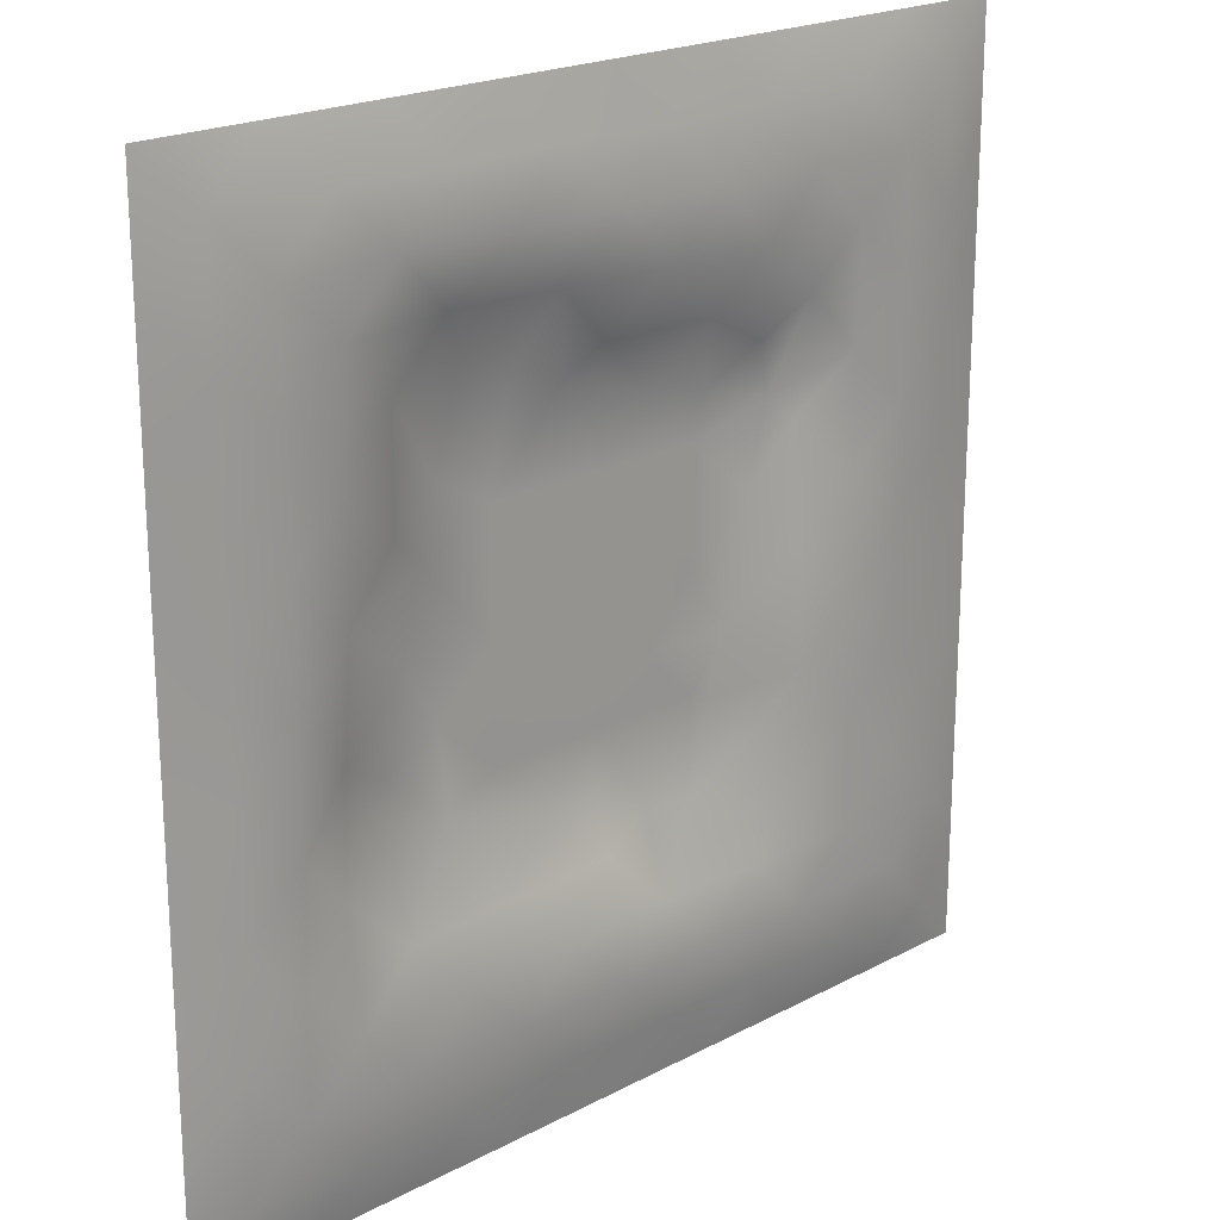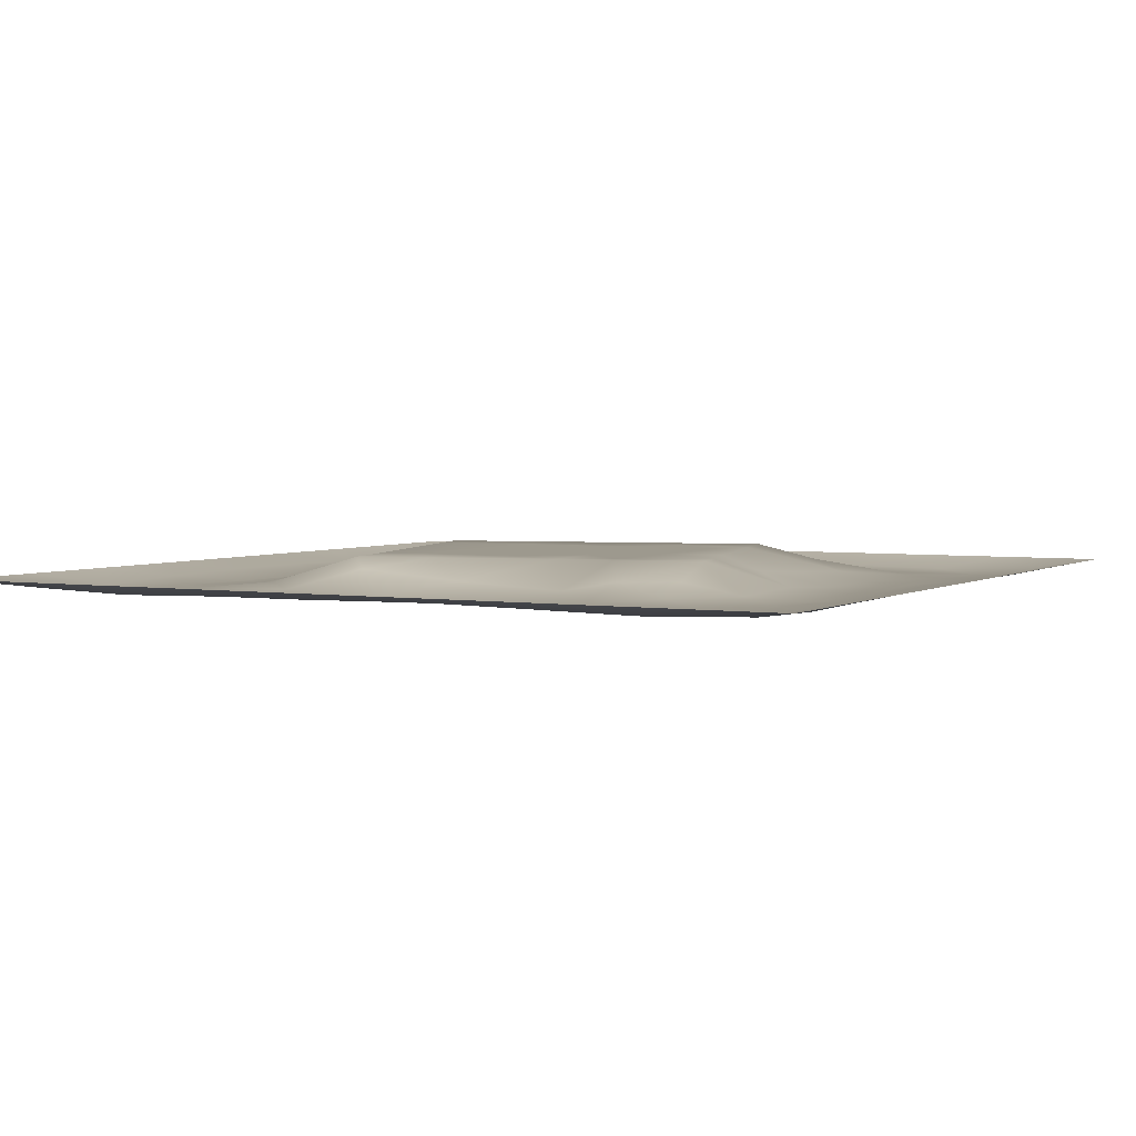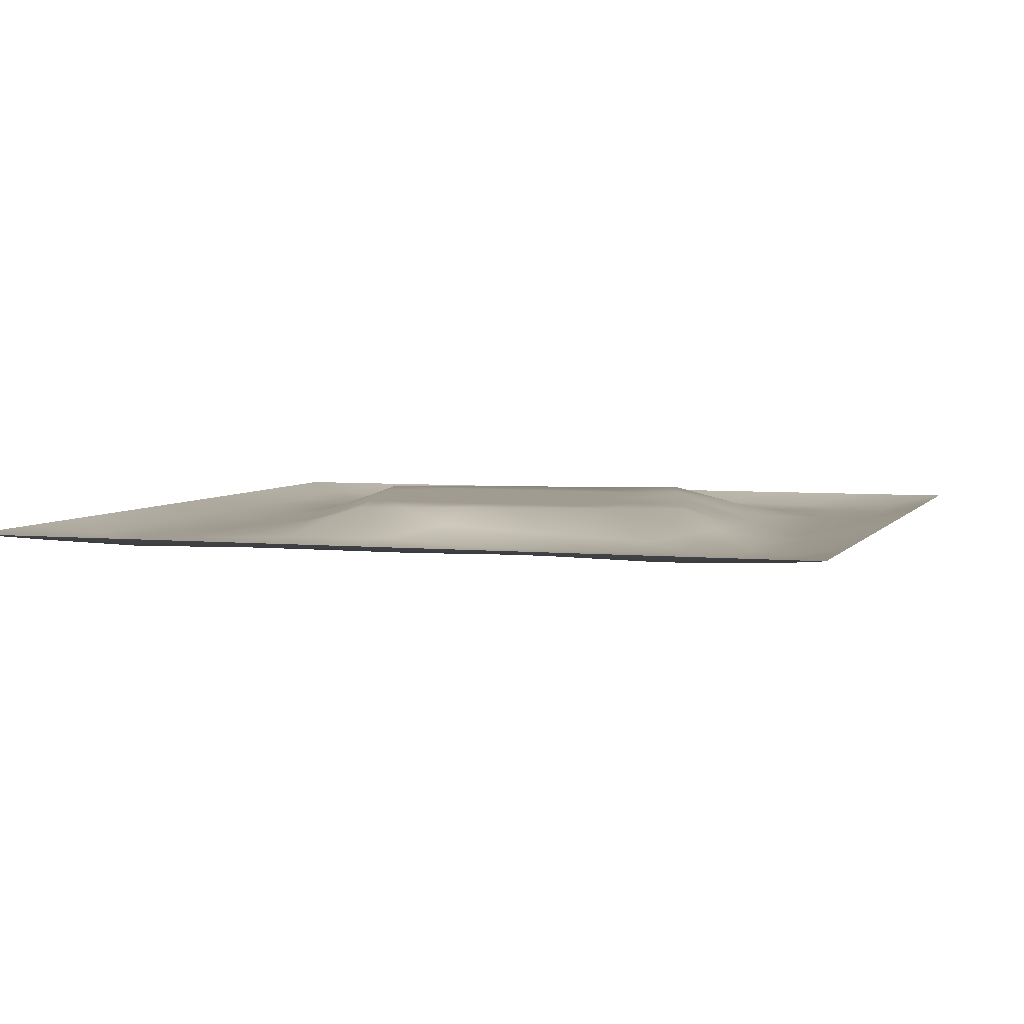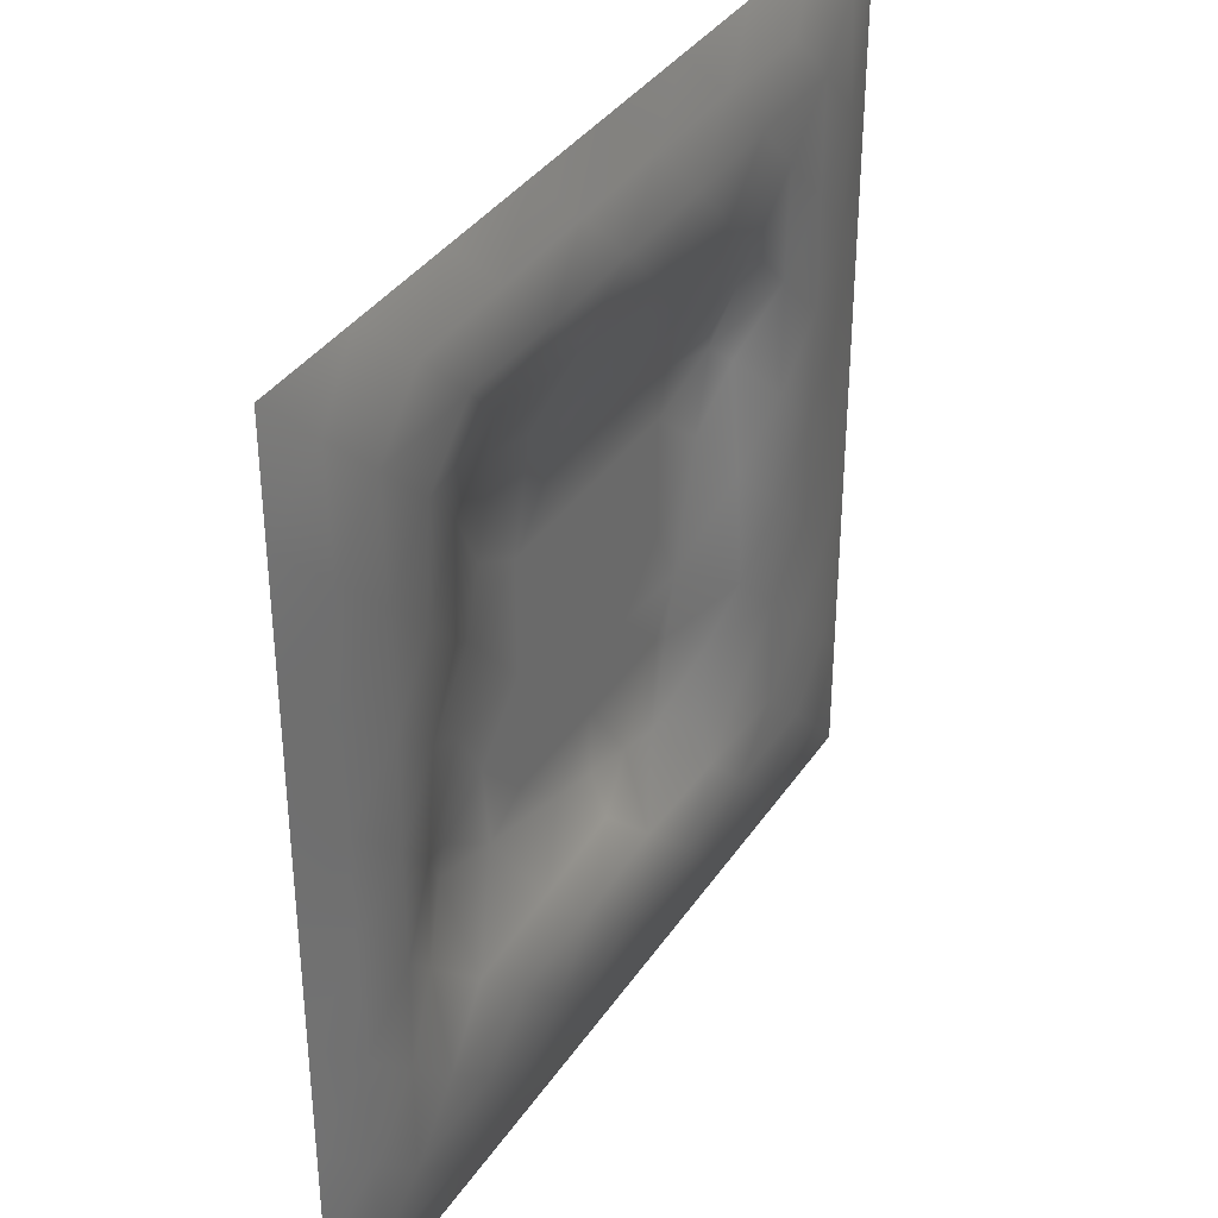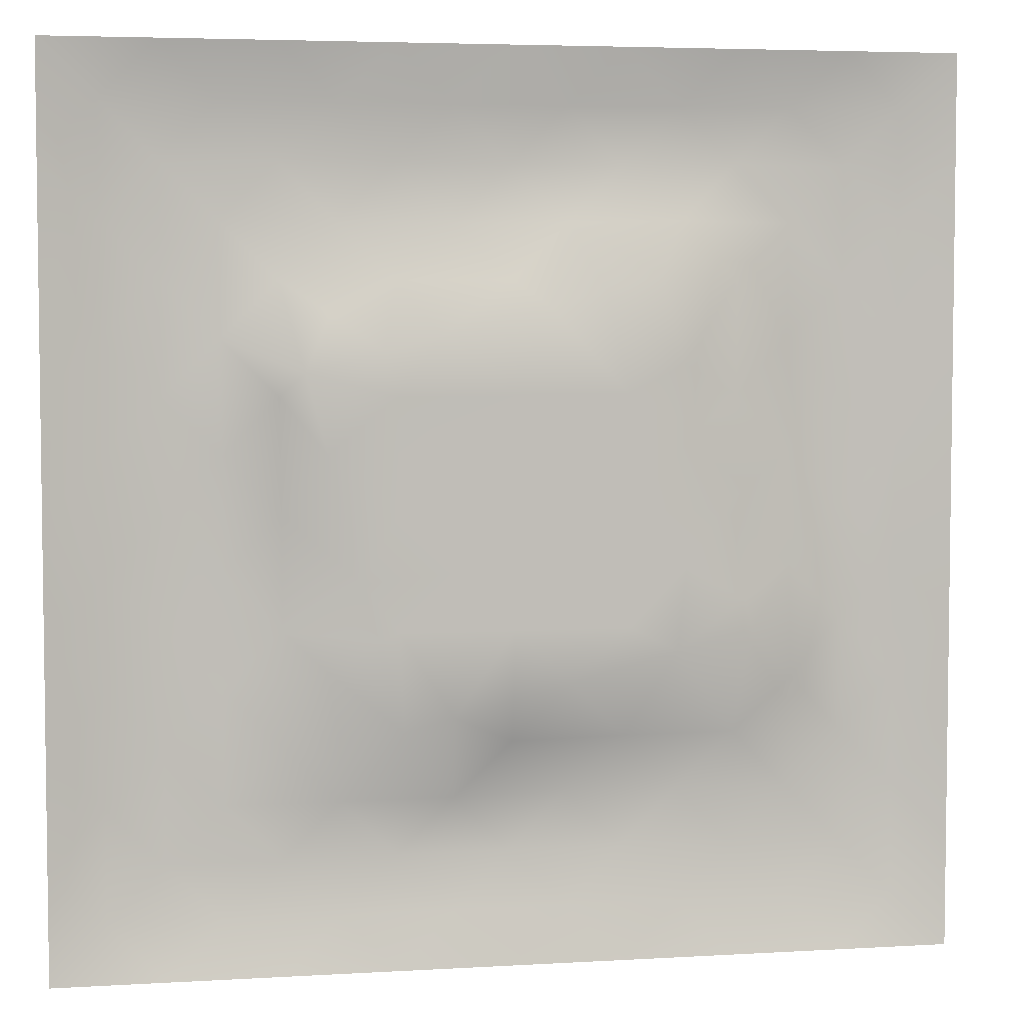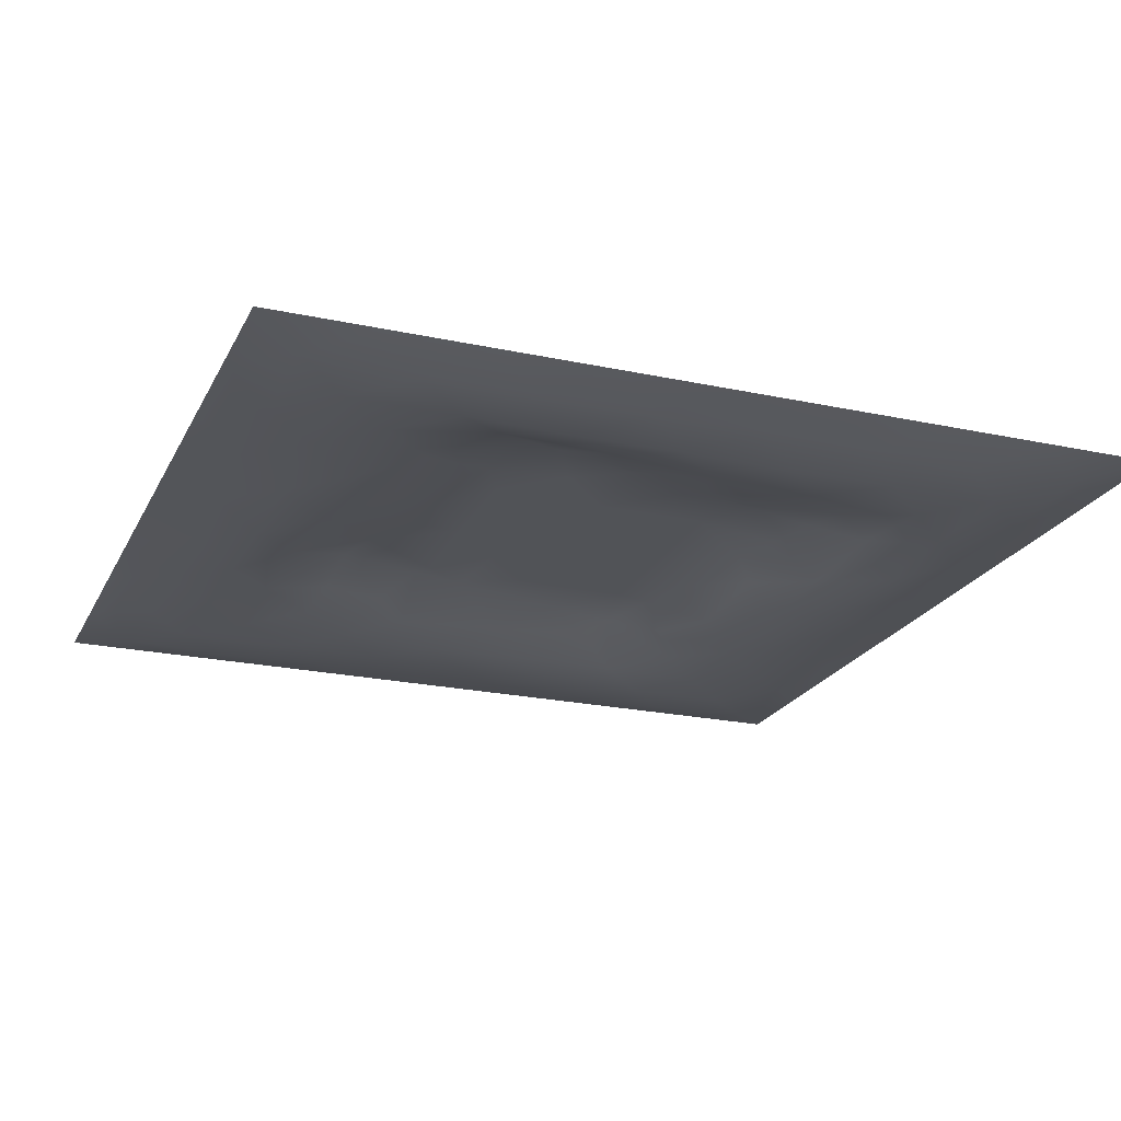
<metadata>
{"format":"obj","ext":"obj","renderer":"f3d","projection":"perspective","resolution":1024,"background":"white","views":[{"elev":20.6,"azim":136.1,"up":"+Y"},{"elev":3.4,"azim":-61.7,"up":"+Z"},{"elev":4.5,"azim":18.1,"up":"+Z"},{"elev":36.5,"azim":119.6,"up":"+Y"},{"elev":4.7,"azim":-10.8,"up":"+Y"},{"elev":-21.9,"azim":69.2,"up":"+Z"}]}
</metadata>
<code>
v -0 0 -0
v 1 0 -0
v -0 1 0
v 1 1 0
v 0.4999 0.5 0.02103
v -0 0.5 0
v 0.5 1 0
v 1 0.5 0
v 0.5 -0 0
v 0.2497 0.7499 -0.008949
v 0.7505 0.7514 -6.5e-05
v 0.2504 0.2497 -0.01161
v 0.751 0.2509 -0.00929
v 0.75 0 0
v 0.25 0 0
v 1 0.75 0
v 1 0.25 0
v 0.25 1 0
v 0.75 1 0
v 0 0.25 0
v 0 0.75 -0
v 0.4997 0.2499 0.003925
v 0.2505 0.5003 -0.000778
v 0.5002 0.7504 0.006305
v 0.3525 0.3631 0.02119
v 0.8746 0.3747 -0.01806
v 0.625 0.1255 -0.01677
v 0.6267 0.3737 0.02103
v 0.8757 0.1245 -0.01626
v 0.3749 0.125 -0.01811
v 0.1244 0.1244 -0.01609
v 0.3736 0.3733 0.02103
v 0.8745 0.625 -0.01834
v 0.6261 0.6267 0.02103
v 0.8756 0.8756 -0.01513
v 0.3751 0.8747 -0.01788
v 0.3729 0.6263 0.02103
v 0.1243 0.8756 -0.01639
v 0.1251 0.6251 -0.01726
v 0.6254 0.8746 -0.01968
v 0.1254 0.3751 -0.01515
v 0.2498 0.1243 -0.01494
v 0.8752 0.7503 -0.01676
v 0.8758 0.2497 -0.01659
v 0.2499 0.8753 -0.01638
v 0.7504 0.8757 -0.01727
v 0.1247 0.2498 -0.01434
v 0.1244 0.7502 -0.01605
v 0.3031 0.7141 0.004708
v 0.248 0.6262 0.009312
v 0.7499 0.6258 0.004008
v 0.8743 0.4998 -0.01679
v 0.3586 0.6736 0.02119
v 0.3744 0.7496 -0.000675
v 0 0.375 0
v 0.5003 0.8744 -0.01824
v 0.4997 0.6265 0.02104
v 0.2513 0.3747 -0.00745
v 0.1257 0.5002 -0.0157
v 0.3734 0.4999 0.02104
v 0.6254 0.251 -0.003613
v 0.4999 0.1255 -0.01847
v 0.5001 0.3735 0.02104
v 0 0.625 0
v 0 0.875 0
v 0 0.125 0
v 0.625 1 0
v 0.875 1 0
v 0.125 1 0
v 0.375 1 0
v 1 0.375 0
v 1 0.125 0
v 1 0.875 0
v 1 0.625 0
v 0.375 0 0
v 0.125 0 0
v 0.875 0 0
v 0.625 0 0
v 0.7502 0.125 -0.01402
v 0.6264 0.5001 0.02104
v 0.2983 0.565 0.02118
v 0.06203 0.3126 -0.01162
v 0.189 0.4376 -0.01702
v 0.188 0.3124 -0.01387
v 0.06257 0.4376 -0.009492
v 0.6876 0.9379 -0.01162
v 0.6882 0.8145 -0.000125
v 0.5627 0.9372 -0.00948
v 0.06187 0.6875 -0.01199
v 0.1874 0.6877 -0.01188
v 0.06251 0.5625 -0.009682
v 0.1873 0.9384 -0.01373
v 0.187 0.8128 -0.01433
v 0.06193 0.9381 -0.01033
v 0.4365 0.5632 0.02104
v 0.5376 0.7216 0.02118
v 0.4377 0.8111 -0.01368
v 0.3124 0.8119 -0.01555
v 0.4376 0.9372 -0.009057
v 0.9384 0.8127 -0.01335
v 0.8126 0.813 -0.01673
v 0.9381 0.9381 -0.01027
v 0.7052 0.5906 0.02118
v 0.563 0.5633 0.02104
v 0.4208 0.6903 0.02118
v 0.8114 0.5624 -0.009496
v 0.8119 0.6879 -0.01116
v 0.9373 0.5624 -0.009516
v 0.3107 0.2599 0.002621
v 0.562 0.3144 0.02118
v 0.4368 0.4366 0.02104
v 0.1873 0.06142 -0.01391
v 0.06193 0.06193 -0.01026
v 0.1873 0.1871 -0.01431
v 0.3125 0.0619 -0.01148
v 0.3123 0.1871 -0.01067
v 0.4375 0.06263 -0.009242
v 0.8127 0.06169 -0.01316
v 0.938 0.06195 -0.01014
v 0.3354 0.4271 0.02118
v 0.5632 0.4368 0.02104
v 0.316 0.4993 0.02118
v 0.5623 0.1891 -0.01565
v 0.6878 0.1885 -0.01587
v 0.5624 0.06277 -0.009118
v 0.9382 0.3125 -0.01268
v 0.8149 0.3118 0.001348
v 0.9374 0.4374 -0.0106
v 0.3126 0.9378 -0.01091
v 0.4334 0.2798 0.02118
v 0.813 0.1875 -0.01536
v 0.7557 0.4028 0.02118
v 0.6875 0.0623 -0.01044
v 0.69 0.437 0.02103
v 0.9387 0.1872 -0.01428
v 0.4371 0.188 -0.008734
v 0.06153 0.1873 -0.01389
v 0.7293 0.5013 0.02118
v 0.9377 0.6875 -0.0106
v 0.6804 0.3462 0.02118
v 0.06138 0.8127 -0.01441
v 0.8128 0.9386 -0.01375
v 0.1888 0.5631 -0.01409
v 0.5632 0.8121 -0.006703
v 0.8128 0.4369 -0.001454
v 0.3788 0.265 0.02119
v 0.275 0.6512 0.02119
v 0.765 0.3688 0.02119
v 0.6612 0.755 0.02119
v 0.6866 0.6599 0.02118
v 0.4978 0.2971 0.02118
v 0.2978 0.3313 0.00076
v 0.6008 0.7387 0.02119
f 1 113 66
f 31 137 113
f 11 101 87
f 112 31 113
f 138 145 106
f 106 52 33
f 124 13 61
f 84 41 47
f 137 66 113
f 75 115 15
f 12 152 84
f 12 114 116
f 101 35 46
f 76 113 1
f 76 112 113
f 15 112 76
f 115 112 15
f 30 115 117
f 108 33 52
f 75 117 115
f 115 30 42
f 42 116 114
f 51 150 103
f 116 30 136
f 122 23 120
f 54 98 49
f 42 112 115
f 58 84 152
f 48 90 93
f 60 120 111
f 53 147 37
f 46 87 101
f 101 43 35
f 104 80 34
f 10 49 98
f 83 58 23
f 49 53 54
f 117 62 30
f 132 134 140
f 62 123 136
f 77 2 119
f 77 119 118
f 71 128 126
f 142 46 35
f 63 28 121
f 119 29 118
f 148 140 13
f 125 27 62
f 135 72 17
f 136 30 62
f 58 120 23
f 60 122 120
f 127 44 26
f 120 25 32
f 146 116 136
f 58 152 25
f 120 32 111
f 22 130 136
f 130 63 32
f 127 145 148
f 82 47 41
f 45 98 36
f 82 137 47
f 10 93 90
f 26 126 128
f 62 117 125
f 20 137 82
f 38 92 94
f 20 66 137
f 55 20 82
f 69 94 92
f 143 90 39
f 8 108 128
f 141 48 38
f 24 144 97
f 65 141 94
f 114 31 42
f 38 94 141
f 92 18 69
f 97 54 24
f 151 110 63
f 11 107 101
f 29 119 135
f 143 59 83
f 104 34 57
f 43 101 107
f 129 45 36
f 27 124 123
f 85 41 59
f 78 125 9
f 70 129 99
f 83 59 41
f 129 70 18
f 36 99 129
f 93 38 48
f 38 45 92
f 52 128 108
f 65 94 3
f 72 135 119
f 94 69 3
f 39 90 48
f 21 141 65
f 18 92 129
f 6 91 64
f 105 24 54
f 93 45 38
f 89 39 48
f 50 90 143
f 45 129 92
f 9 125 117
f 64 89 21
f 55 82 85
f 6 85 91
f 59 91 85
f 41 85 82
f 6 55 85
f 23 143 83
f 59 39 91
f 151 130 22
f 143 39 59
f 118 29 79
f 29 44 131
f 32 146 130
f 58 83 84
f 119 2 72
f 44 126 26
f 130 151 63
f 138 103 80
f 10 98 93
f 21 89 141
f 105 53 37
f 148 13 127
f 79 133 118
f 118 133 14
f 81 147 50
f 100 35 43
f 109 146 152
f 48 141 89
f 78 133 125
f 62 27 123
f 37 147 81
f 40 144 87
f 49 10 147
f 25 120 58
f 5 95 111
f 110 151 22
f 57 37 95
f 37 57 105
f 27 125 133
f 121 5 111
f 130 146 136
f 123 22 136
f 17 126 135
f 41 84 83
f 53 49 147
f 60 111 95
f 28 134 80
f 104 95 5
f 28 140 134
f 24 105 96
f 57 95 104
f 24 96 144
f 132 140 148
f 134 132 138
f 45 93 98
f 110 28 63
f 106 103 138
f 9 117 75
f 26 128 52
f 54 97 98
f 111 32 63
f 123 61 22
f 99 36 56
f 80 104 5
f 135 44 29
f 126 17 71
f 109 12 116
f 146 109 116
f 13 124 131
f 103 150 34
f 36 98 97
f 60 81 122
f 12 84 114
f 122 81 23
f 107 11 51
f 150 51 11
f 87 149 11
f 12 109 152
f 14 133 78
f 140 110 61
f 107 106 33
f 44 135 126
f 51 103 106
f 143 23 50
f 81 50 23
f 121 80 5
f 63 121 111
f 121 28 80
f 77 118 14
f 52 106 145
f 103 34 80
f 131 79 29
f 13 131 127
f 25 146 32
f 124 27 79
f 139 33 108
f 107 33 43
f 133 79 27
f 44 127 131
f 139 43 33
f 10 90 147
f 96 105 57
f 140 28 110
f 51 106 107
f 50 147 90
f 97 56 36
f 86 46 142
f 112 42 31
f 40 46 86
f 74 139 108
f 100 43 139
f 137 31 47
f 114 47 31
f 88 40 86
f 16 100 139
f 102 35 100
f 68 142 102
f 88 99 56
f 142 35 102
f 53 105 54
f 95 37 60
f 19 86 142
f 88 56 40
f 144 40 56
f 47 114 84
f 81 60 37
f 87 46 40
f 110 22 61
f 57 34 96
f 144 56 97
f 61 13 140
f 64 91 89
f 145 127 26
f 67 88 86
f 7 99 88
f 7 70 99
f 67 7 88
f 19 67 86
f 68 19 142
f 73 102 100
f 4 68 102
f 73 4 102
f 16 73 100
f 74 16 139
f 8 74 108
f 39 89 91
f 152 146 25
f 116 42 30
f 134 138 80
f 61 123 124
f 145 26 52
f 79 131 124
f 128 71 8
f 149 150 11
f 132 148 145
f 145 138 132
f 153 149 144
f 144 149 87
f 96 153 144
f 153 96 34
f 149 153 150
f 34 150 153

</code>
